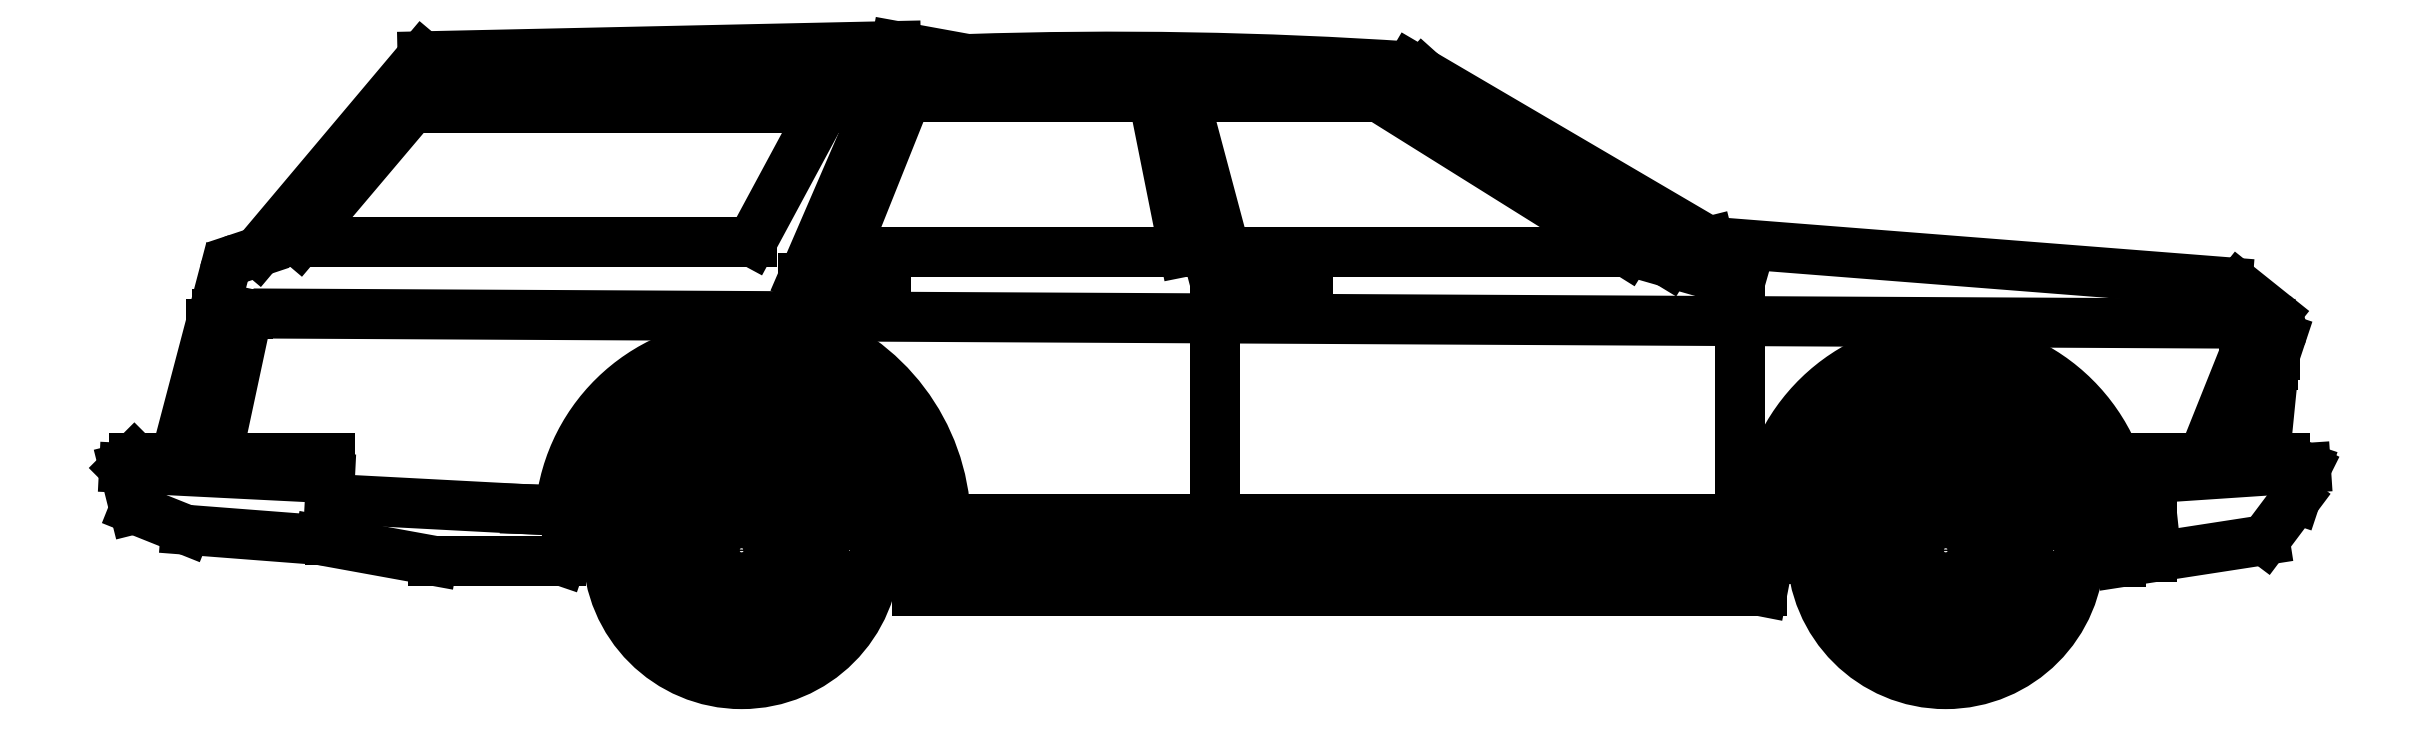
<metadata>
{"format":"dxf","ext":"dxf","renderer":"ezdxf+matplotlib","layout":"modelspace","background":"white","min_lineweight":24,"dpi":150}
</metadata>
<code>
0
SECTION
2
ENTITIES
0
ARC
8
0
10
-5.089
20
1.002
30
0
40
0.0508
50
108.4
51
165.3
0
LINE
8
CAR_DTL
10
-0.08749
20
0.8892
30
0
11
-5.004
21
0.9144
31
0
0
LINE
8
0
10
-4.293
20
0.3414
30
0
11
-4.306
21
0.3048
31
0
0
ARC
8
CAR_DTL
10
-0.8887
20
0.3875
30
0
40
0.4514
50
4.66
51
177.3
0
CIRCLE
8
0
10
-3.861
20
0.3302
30
0
40
0.3302
0
CIRCLE
8
0
10
-0.889
20
0.3302
30
0
40
0.3302
0
LINE
8
0
10
-0.1016
20
0.5588
30
0
11
-0.0762
21
0.8128
31
0
0
LINE
8
0
10
-0.0762
20
0.8128
30
0
11
-0.062
21
0.8554
31
0
0
LINE
8
0
10
-4.648
20
1.549
30
0
11
-5.055
21
1.067
31
0
0
LINE
8
0
10
-5.055
20
1.067
30
0
11
-5.105
21
1.05
31
0
0
LINE
8
0
10
-5.138
20
1.015
30
0
11
-5.258
21
0.5588
31
0
0
LINE
8
0
10
-4.902
20
0.3556
30
0
11
-4.623
21
0.3048
31
0
0
LINE
8
0
10
-3.428
20
0.3302
30
0
11
-3.428
21
0.2286
31
0
0
LINE
8
0
10
-3.428
20
0.2286
30
0
11
-1.341
21
0.2286
31
0
0
LINE
8
0
10
-1.341
20
0.2286
30
0
11
-1.322
21
0.3302
31
0
0
LINE
8
0
10
-0.4565
20
0.3302
30
0
11
-0.4565
21
0.3009
31
0
0
LINE
8
0
10
-0.4565
20
0.3009
30
0
11
-0.1016
21
0.3556
31
0
0
LINE
8
0
10
-4.306
20
0.3048
30
0
11
-4.623
21
0.3048
31
0
0
LINE
8
0
10
-0.07846
20
0.9111
30
0
11
-0.1656
21
0.9808
31
0
0
LINE
8
0
10
-0.1934
20
0.9918
30
0
11
-1.473
21
1.092
31
0
0
LINE
8
CAR_DTL
10
-0.381
20
0.4304
30
0
11
-0.4388
21
0.4242
31
0
0
LINE
8
CAR_DTL
10
-1.448
20
0.4064
30
0
11
-3.384
21
0.4064
31
0
0
LINE
8
CAR_DTL
10
-3.384
20
0.4064
30
0
11
-3.412
21
0.4082
31
0
0
LINE
8
CAR_DTL
10
-4.394
20
0.4318
30
0
11
-4.877
21
0.4572
31
0
0
LINE
8
CAR_DTL
10
-1.34
20
0.4088
30
0
11
-1.448
21
0.4064
31
0
0
LINE
8
CAR_DTL
10
-4.309
20
0.4293
30
0
11
-4.394
21
0.4318
31
0
0
LINE
8
0
10
-1.676
20
1.067
30
0
11
-2.286
21
1.448
31
0
0
LINE
8
0
10
-1.676
20
1.067
30
0
11
-2.667
21
1.067
31
0
0
LINE
8
0
10
-2.667
20
1.067
30
0
11
-2.769
21
1.448
31
0
0
LINE
8
0
10
-2.845
20
1.448
30
0
11
-2.769
21
1.067
31
0
0
LINE
8
0
10
-2.769
20
1.067
30
0
11
-3.607
21
1.067
31
0
0
LINE
8
0
10
-3.607
20
1.067
30
0
11
-3.454
21
1.448
31
0
0
LINE
8
0
10
-3.454
20
1.448
30
0
11
-2.845
21
1.448
31
0
0
LINE
8
0
10
-2.769
20
1.448
30
0
11
-2.286
21
1.448
31
0
0
LINE
8
0
10
-3.835
20
1.092
30
0
11
-3.658
21
1.422
31
0
0
LINE
8
0
10
-3.658
20
1.422
30
0
11
-4.674
21
1.422
31
0
0
LINE
8
0
10
-4.674
20
1.422
30
0
11
-4.953
21
1.092
31
0
0
LINE
8
0
10
-4.953
20
1.092
30
0
11
-3.835
21
1.092
31
0
0
LINE
8
0
10
-0.381
20
0.5588
30
0
11
-0.0508
21
0.5588
31
0
0
LINE
8
0
10
-0.0508
20
0.5588
30
0
11
0
21
0.5334
31
0
0
LINE
8
0
10
0
20
0.5334
30
0
11
-0.0254
21
0.4572
31
0
0
LINE
8
0
10
-0.0254
20
0.4572
30
0
11
-0.1016
21
0.3556
31
0
0
LINE
8
0
10
-4.877
20
0.5588
30
0
11
-5.359
21
0.5588
31
0
0
LINE
8
0
10
-5.359
20
0.5588
30
0
11
-5.385
21
0.5334
31
0
0
LINE
8
0
10
-5.385
20
0.5334
30
0
11
-5.359
21
0.4318
31
0
0
LINE
8
0
10
-5.359
20
0.4318
30
0
11
-5.232
21
0.381
31
0
0
LINE
8
0
10
-5.232
20
0.381
30
0
11
-4.902
21
0.3556
31
0
0
LINE
8
CAR_DTL
10
-0.0762
20
0.8128
30
0
11
-0.1524
21
0.8128
31
0
0
LINE
8
CAR_DTL
10
-0.1524
20
0.8128
30
0
11
-0.254
21
0.5588
31
0
0
LINE
8
CAR_DTL
10
-5.156
20
0.9144
30
0
11
-5.08
21
0.9144
31
0
0
LINE
8
CAR_DTL
10
-5.08
20
0.9144
30
0
11
-5.156
21
0.5588
31
0
0
LINE
8
CAR_DTL
10
-1.397
20
0.9906
30
0
11
-1.397
21
0.3302
31
0
0
LINE
8
CAR_DTL
10
-2.692
20
0.9906
30
0
11
-2.692
21
0.3302
31
0
0
CIRCLE
8
CAR_DTL
10
-0.889
20
0.3302
30
0
40
0.2032
0
LINE
8
CAR_DTL
10
-3.708
20
0.8718
30
0
11
-3.708
21
1.003
31
0
0
ARC
8
CAR_DTL
10
-3.863
20
0.3892
30
0
40
0.5068
50
1.943
51
72.23
0
LINE
8
CAR_DTL
10
-3.708
20
1.003
30
0
11
-3.505
21
1.473
31
0
0
LINE
8
CAR_DTL
10
-4.877
20
0.5588
30
0
11
-4.877
21
0.3556
31
0
0
LINE
8
0
10
-3.303
20
1.543
30
0
11
-3.48
21
1.575
31
0
0
LINE
8
0
10
-3.48
20
1.575
30
0
11
-4.648
21
1.549
31
0
0
LINE
8
CAR_DTL
10
-4.674
20
1.473
30
0
11
-2.286
21
1.473
31
0
0
LINE
8
0
10
-2.18
20
1.506
30
0
11
-2.21
21
1.473
31
0
0
LINE
8
0
10
-2.21
20
1.473
30
0
11
-1.575
21
1.067
31
0
0
LINE
8
0
10
-1.575
20
1.067
30
0
11
-1.473
21
1.092
31
0
0
LINE
8
0
10
-1.473
20
1.092
30
0
11
-2.21
21
1.524
31
0
0
LINE
8
CAR_DTL
10
-0.4565
20
0.3543
30
0
11
-0.5593
21
0.3491
31
0
0
LINE
8
CAR_DTL
10
-1.218
20
0.3082
30
0
11
-1.321
21
0.3082
31
0
0
LINE
8
CAR_DTL
10
-3.429
20
0.3048
30
0
11
-3.532
21
0.3048
31
0
0
LINE
8
CAR_DTL
10
-4.191
20
0.3332
30
0
11
-4.293
21
0.3414
31
0
0
LINE
8
CAR_DTL
10
-3.658
20
0.9398
30
0
11
-3.658
21
0.9906
31
0
0
LINE
8
CAR_DTL
10
-3.658
20
0.9906
30
0
11
-3.505
21
0.9906
31
0
0
LINE
8
CAR_DTL
10
-3.505
20
0.9906
30
0
11
-3.505
21
0.9398
31
0
0
LINE
8
CAR_DTL
10
-3.505
20
0.9398
30
0
11
-3.658
21
0.9398
31
0
0
LINE
8
CAR_DTL
10
-2.464
20
0.9398
30
0
11
-2.616
21
0.9398
31
0
0
LINE
8
CAR_DTL
10
-2.464
20
0.9906
30
0
11
-2.464
21
0.9398
31
0
0
LINE
8
CAR_DTL
10
-2.616
20
0.9906
30
0
11
-2.464
21
0.9906
31
0
0
LINE
8
CAR_DTL
10
-2.616
20
0.9398
30
0
11
-2.616
21
0.9906
31
0
0
LINE
8
CAR_DTL
10
-2.692
20
0.9906
30
0
11
-2.819
21
1.473
31
0
0
LINE
8
CAR_DTL
10
-1.397
20
0.9906
30
0
11
-1.575
21
1.041
31
0
0
LINE
8
CAR_DTL
10
-1.575
20
1.041
30
0
11
-2.286
21
1.473
31
0
0
LINE
8
CAR_DTL
10
-3.359
20
0.3302
30
0
11
-1.397
21
0.3302
31
0
0
LINE
8
CAR_DTL
10
-3.359
20
0.3302
30
0
11
-3.359
21
0.4064
31
0
0
LINE
8
CAR_DTL
10
-5.385
20
0.5334
30
0
11
-4.877
21
0.508
31
0
0
LINE
8
CAR_DTL
10
-0.381
20
0.5588
30
0
11
-0.381
21
0.3125
31
0
0
LINE
8
CAR_DTL
10
0
20
0.5334
30
0
11
-0.381
21
0.508
31
0
0
CIRCLE
8
0
10
-0.889
20
0.3302
30
0
40
0.0568
0
CIRCLE
8
CAR_DTL
10
-0.889
20
0.3302
30
0
40
0.0762
0
LINE
8
CAR_DTL
10
-0.889
20
0.4064
30
0
11
-0.889
21
0.5334
31
0
0
LINE
8
CAR_DTL
10
-0.9125
20
0.4027
30
0
11
-0.9518
21
0.5235
31
0
0
LINE
8
CAR_DTL
10
-0.9338
20
0.3918
30
0
11
-1.008
21
0.4946
31
0
0
LINE
8
CAR_DTL
10
-0.9506
20
0.375
30
0
11
-1.053
21
0.4496
31
0
0
LINE
8
CAR_DTL
10
-0.9615
20
0.3537
30
0
11
-1.082
21
0.393
31
0
0
LINE
8
CAR_DTL
10
-0.9652
20
0.3302
30
0
11
-1.092
21
0.3302
31
0
0
LINE
8
CAR_DTL
10
-0.9615
20
0.3067
30
0
11
-1.082
21
0.2674
31
0
0
LINE
8
CAR_DTL
10
-0.9506
20
0.2854
30
0
11
-1.053
21
0.2108
31
0
0
LINE
8
CAR_DTL
10
-0.9338
20
0.2686
30
0
11
-1.008
21
0.1658
31
0
0
LINE
8
CAR_DTL
10
-0.9125
20
0.2577
30
0
11
-0.9518
21
0.1369
31
0
0
LINE
8
CAR_DTL
10
-0.889
20
0.254
30
0
11
-0.889
21
0.127
31
0
0
LINE
8
CAR_DTL
10
-0.8655
20
0.2577
30
0
11
-0.8262
21
0.1369
31
0
0
LINE
8
CAR_DTL
10
-0.8442
20
0.2686
30
0
11
-0.7696
21
0.1658
31
0
0
LINE
8
CAR_DTL
10
-0.8274
20
0.2854
30
0
11
-0.7246
21
0.2108
31
0
0
LINE
8
CAR_DTL
10
-0.8165
20
0.3067
30
0
11
-0.6957
21
0.2674
31
0
0
LINE
8
CAR_DTL
10
-0.8128
20
0.3302
30
0
11
-0.6858
21
0.3302
31
0
0
LINE
8
CAR_DTL
10
-0.8165
20
0.3537
30
0
11
-0.6957
21
0.393
31
0
0
LINE
8
CAR_DTL
10
-0.8274
20
0.375
30
0
11
-0.7246
21
0.4496
31
0
0
LINE
8
CAR_DTL
10
-0.8442
20
0.3918
30
0
11
-0.7696
21
0.4946
31
0
0
LINE
8
CAR_DTL
10
-0.8655
20
0.4027
30
0
11
-0.8262
21
0.5235
31
0
0
CIRCLE
8
0
10
-0.889
20
0.3302
30
0
40
0.23
0
CIRCLE
8
0
10
-3.861
20
0.3302
30
0
40
0.23
0
LINE
8
CAR_DTL
10
-3.837
20
0.4027
30
0
11
-3.798
21
0.5235
31
0
0
LINE
8
CAR_DTL
10
-3.816
20
0.3918
30
0
11
-3.741
21
0.4946
31
0
0
LINE
8
CAR_DTL
10
-3.799
20
0.375
30
0
11
-3.696
21
0.4496
31
0
0
LINE
8
CAR_DTL
10
-3.788
20
0.3537
30
0
11
-3.668
21
0.393
31
0
0
LINE
8
CAR_DTL
10
-3.785
20
0.3302
30
0
11
-3.658
21
0.3302
31
0
0
LINE
8
CAR_DTL
10
-3.788
20
0.3067
30
0
11
-3.668
21
0.2674
31
0
0
LINE
8
CAR_DTL
10
-3.799
20
0.2854
30
0
11
-3.696
21
0.2108
31
0
0
LINE
8
CAR_DTL
10
-3.816
20
0.2686
30
0
11
-3.741
21
0.1658
31
0
0
LINE
8
CAR_DTL
10
-3.837
20
0.2577
30
0
11
-3.798
21
0.1369
31
0
0
LINE
8
CAR_DTL
10
-3.861
20
0.254
30
0
11
-3.861
21
0.127
31
0
0
LINE
8
CAR_DTL
10
-3.884
20
0.2577
30
0
11
-3.924
21
0.1369
31
0
0
LINE
8
CAR_DTL
10
-3.906
20
0.2686
30
0
11
-3.98
21
0.1658
31
0
0
LINE
8
CAR_DTL
10
-3.922
20
0.2854
30
0
11
-4.025
21
0.2108
31
0
0
LINE
8
CAR_DTL
10
-3.933
20
0.3067
30
0
11
-4.054
21
0.2674
31
0
0
LINE
8
CAR_DTL
10
-3.937
20
0.3302
30
0
11
-4.064
21
0.3302
31
0
0
LINE
8
CAR_DTL
10
-3.933
20
0.3537
30
0
11
-4.054
21
0.393
31
0
0
LINE
8
CAR_DTL
10
-3.922
20
0.375
30
0
11
-4.025
21
0.4496
31
0
0
LINE
8
CAR_DTL
10
-3.906
20
0.3918
30
0
11
-3.98
21
0.4946
31
0
0
LINE
8
CAR_DTL
10
-3.884
20
0.4027
30
0
11
-3.924
21
0.5235
31
0
0
LINE
8
CAR_DTL
10
-3.861
20
0.4064
30
0
11
-3.861
21
0.5334
31
0
0
CIRCLE
8
CAR_DTL
10
-3.861
20
0.3302
30
0
40
0.0762
0
CIRCLE
8
0
10
-3.861
20
0.3302
30
0
40
0.0568
0
CIRCLE
8
CAR_DTL
10
-3.861
20
0.3302
30
0
40
0.2032
0
LINE
8
0
10
-0.1352
20
0.7874
30
0
11
-0.2165
21
0.5842
31
0
0
LINE
8
0
10
-0.08141
20
0.7874
30
0
11
-0.1352
21
0.7874
31
0
0
LINE
8
0
10
-5.111
20
0.889
30
0
11
-5.181
21
0.5641
31
0
0
LINE
8
0
10
-5.171
20
0.889
30
0
11
-5.111
21
0.889
31
0
0
LINE
8
0
10
-0.2165
20
0.5842
30
0
11
-0.09906
21
0.5842
31
0
0
ARC
8
0
10
-3.861
20
0.3302
30
0
40
0.4325
50
0
51
178.5
0
ARC
8
0
10
-0.889
20
0.3302
30
0
40
0.4325
50
0
51
180
0
ARC
8
CAR_DTL
10
-3.861
20
0.3898
30
0
40
0.4491
50
2.348
51
175
0
ARC
8
0
10
-0.1102
20
0.8715
30
0
40
0.0508
50
341.6
51
51.34
0
ARC
8
0
10
-0.1973
20
0.9412
30
0
40
0.0508
50
51.34
51
85.52
0
ARC
8
0
10
-2.943
20
-9.397
30
0
40
10.95
50
86.16
51
91.88
0
ARC
8
CAR_DTL
10
-3.407
20
1.763
30
0
40
0.2435
50
265.2
51
295.4
0
POLYLINE
8
_KTI_CONTROL
10
0
20
0
30
0
66
     1
70
     8
0
VERTEX
8
_KTI_CONTROL
10
0
20
0
30
0
70
    32
0
VERTEX
8
_KTI_CONTROL
10
0
20
0
30
0
70
    32
0
SEQEND
8
_KTI_CONTROL
0
POLYLINE
8
_KTI_CONTROL
10
0
20
0
30
0
66
     1
70
     8
0
VERTEX
8
_KTI_CONTROL
10
0
20
0
30
0
70
    32
0
VERTEX
8
_KTI_CONTROL
10
0
20
0
30
0
70
    32
0
SEQEND
8
_KTI_CONTROL
0
ENDSEC
0
EOF

</code>
